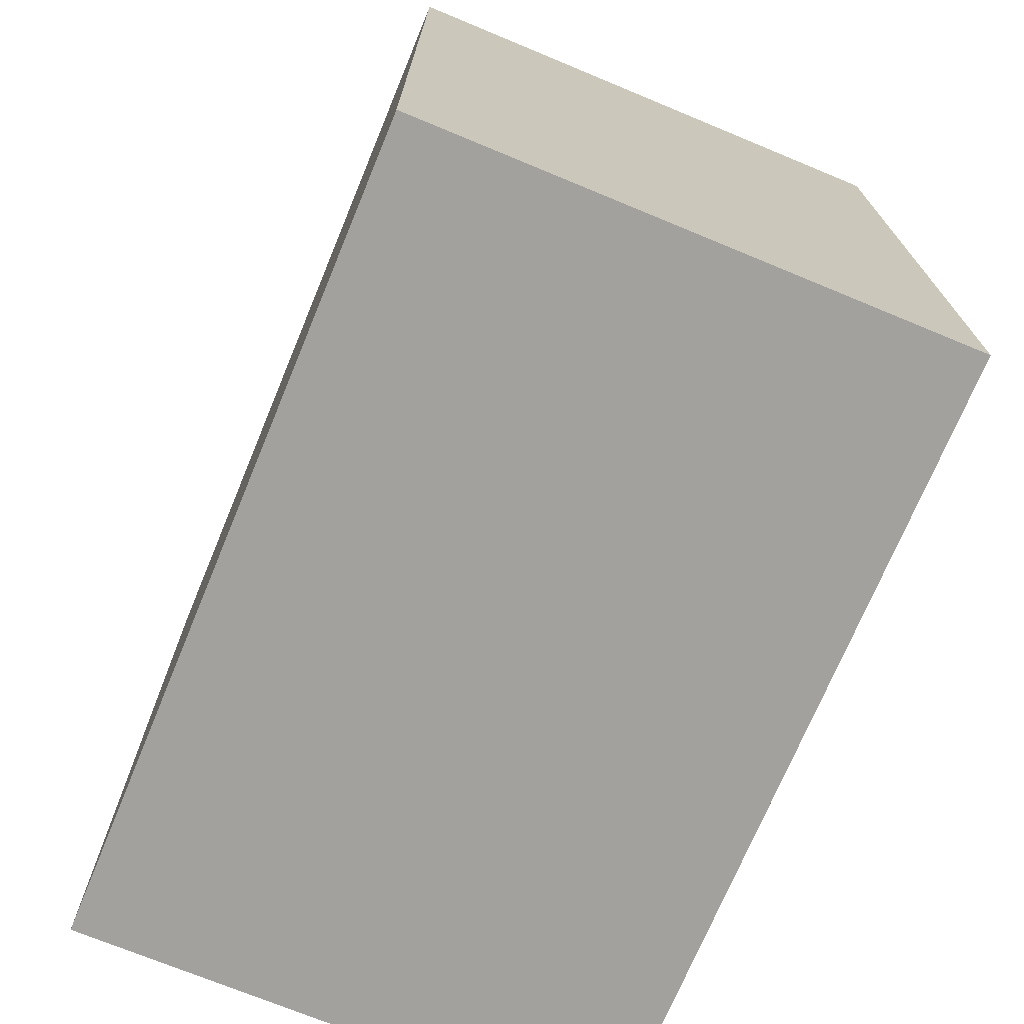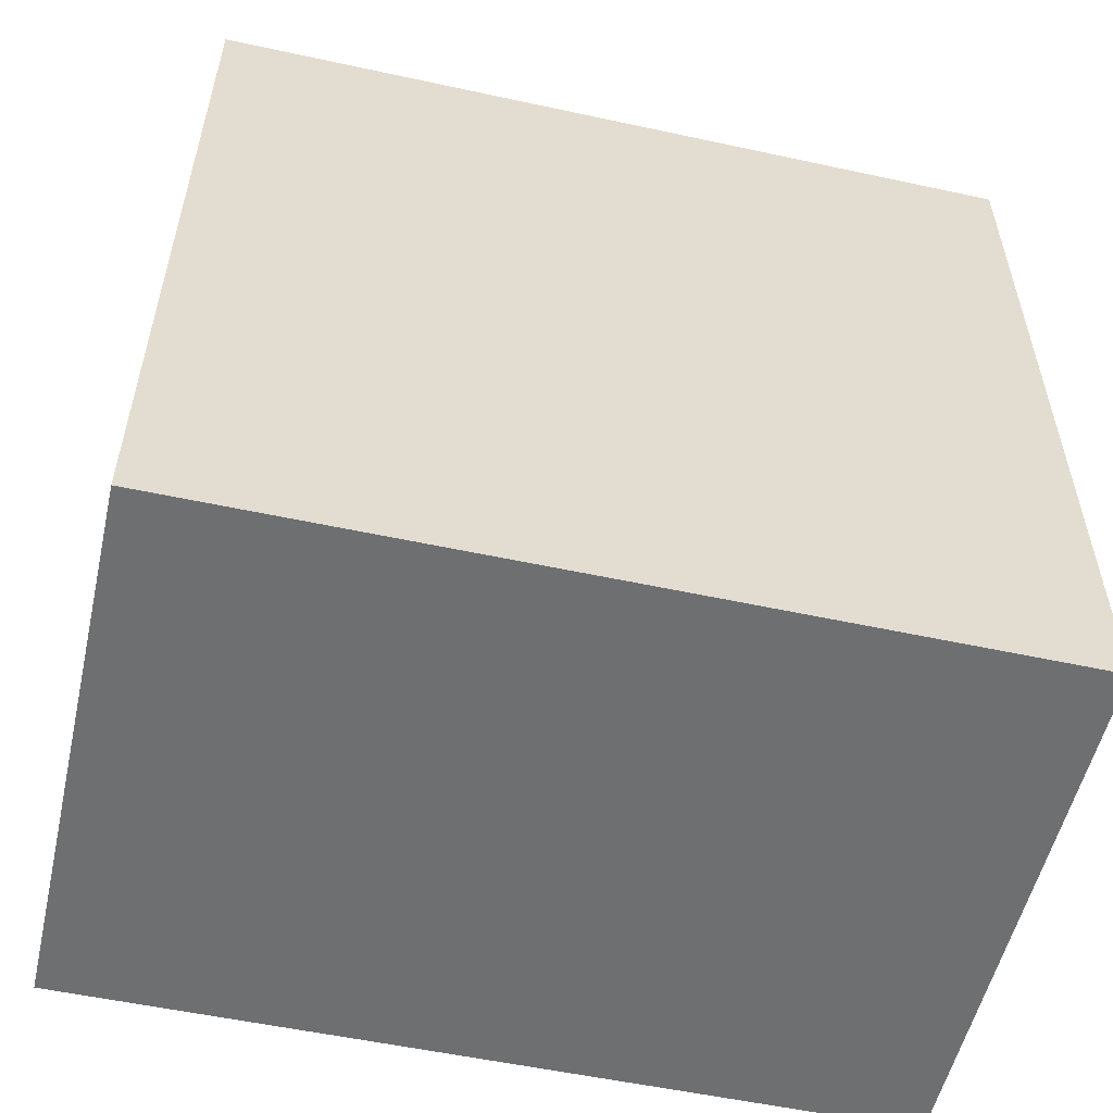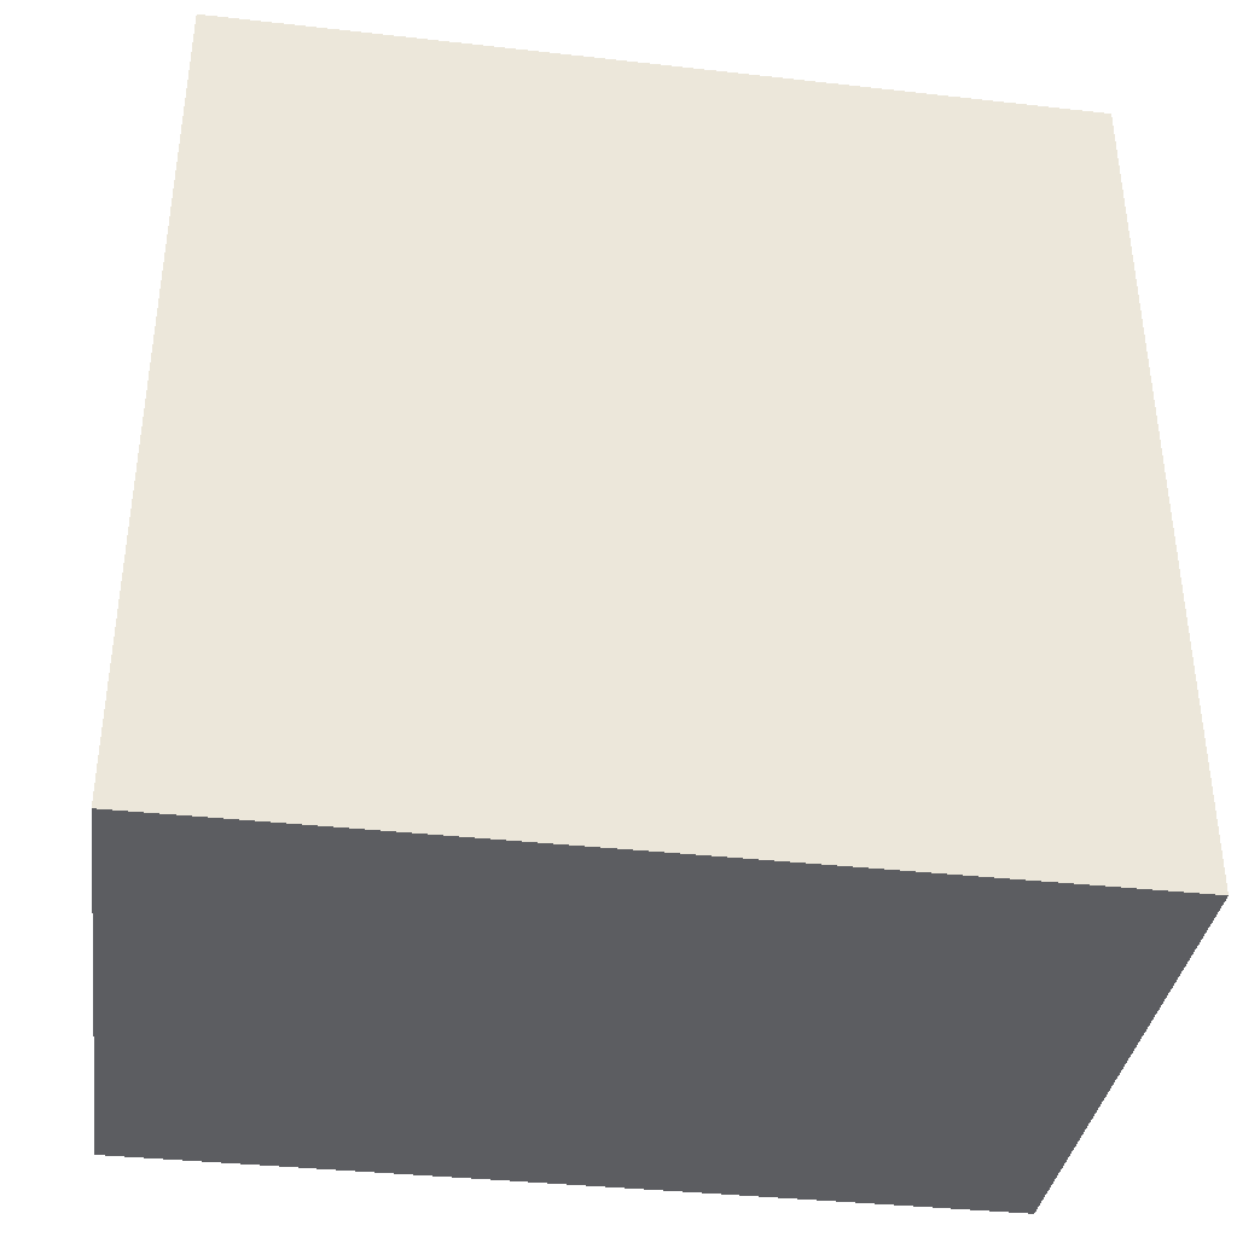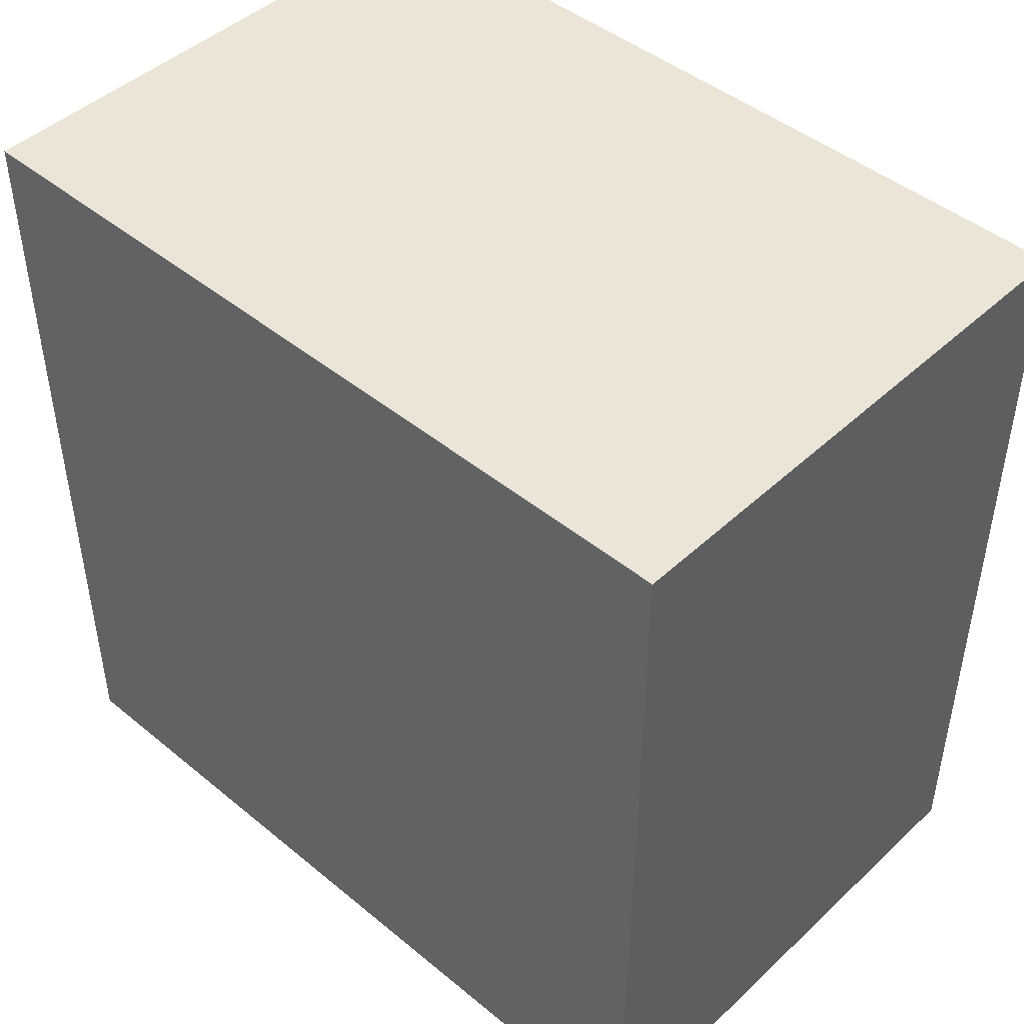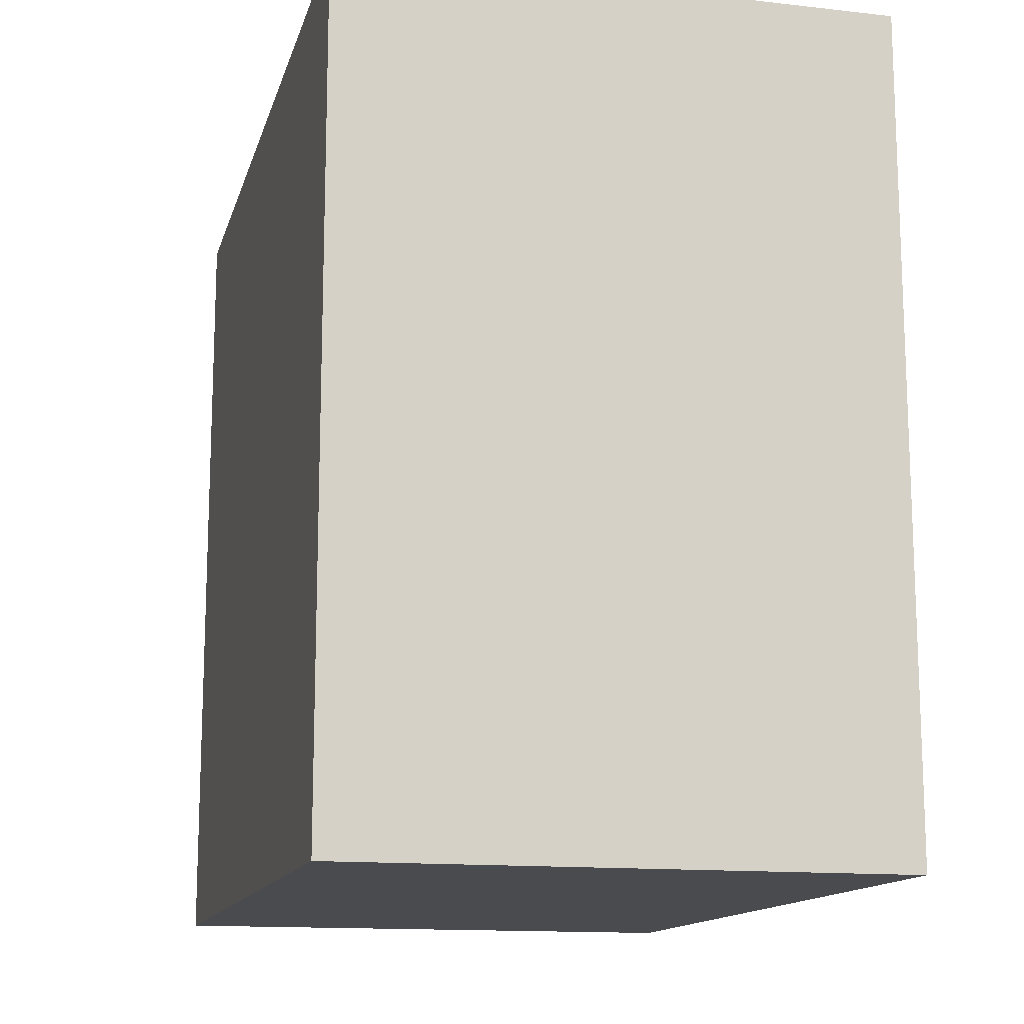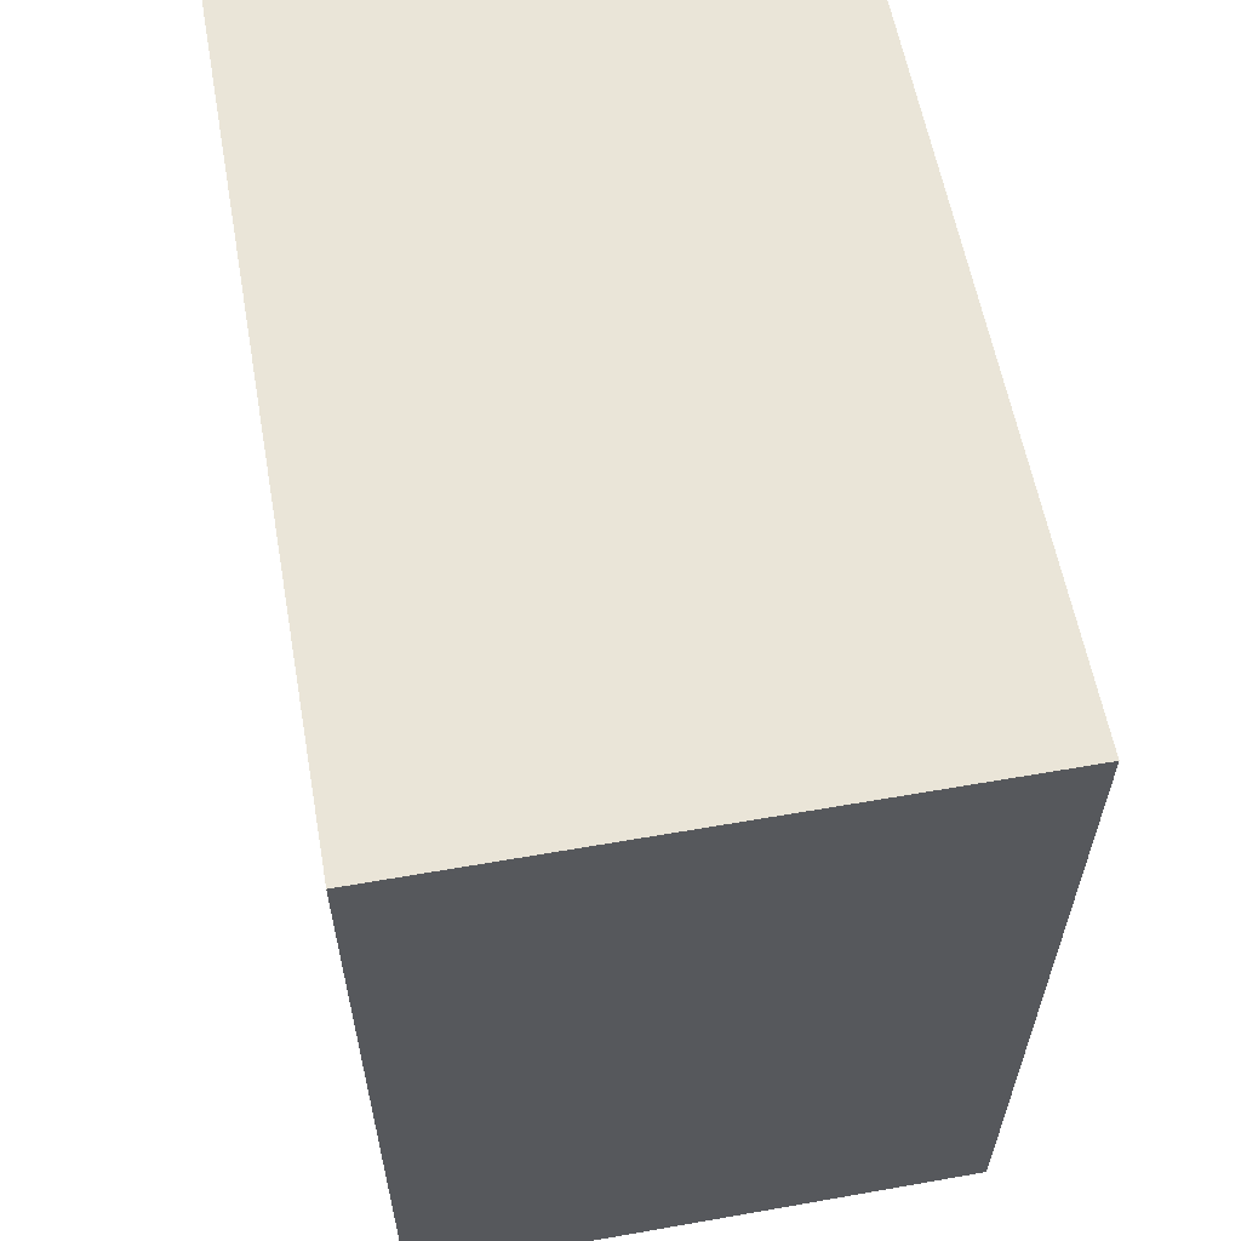
<metadata>
{"format":"obj","ext":"obj","renderer":"f3d","projection":"perspective","resolution":1024,"background":"white","views":[{"elev":-72.0,"azim":157.5,"up":"+Z"},{"elev":-54.6,"azim":77.1,"up":"+Y"},{"elev":-36.7,"azim":81.8,"up":"+Y"},{"elev":45.7,"azim":133.3,"up":"+Z"},{"elev":-13.8,"azim":165.9,"up":"+Z"},{"elev":59.3,"azim":-10.2,"up":"+Z"}]}
</metadata>
<code>
o Computer_Box
v 0.2 0.3 0.3
v 0.2 -0.3 0.3
v 0.2 0.3 -0.3
v 0.2 -0.3 -0.3
v -0.2 0.3 -0.3
v -0.2 -0.3 -0.3
v -0.2 0.3 0.3
v -0.2 -0.3 0.3
g Computer_Box_Computer_Box_None
f 1 2 3
f 2 4 3
f 5 6 7
f 6 8 7
f 5 7 3
f 7 1 3
f 8 6 2
f 6 4 2
f 7 8 1
f 8 2 1
f 3 4 5
f 4 6 5

</code>
